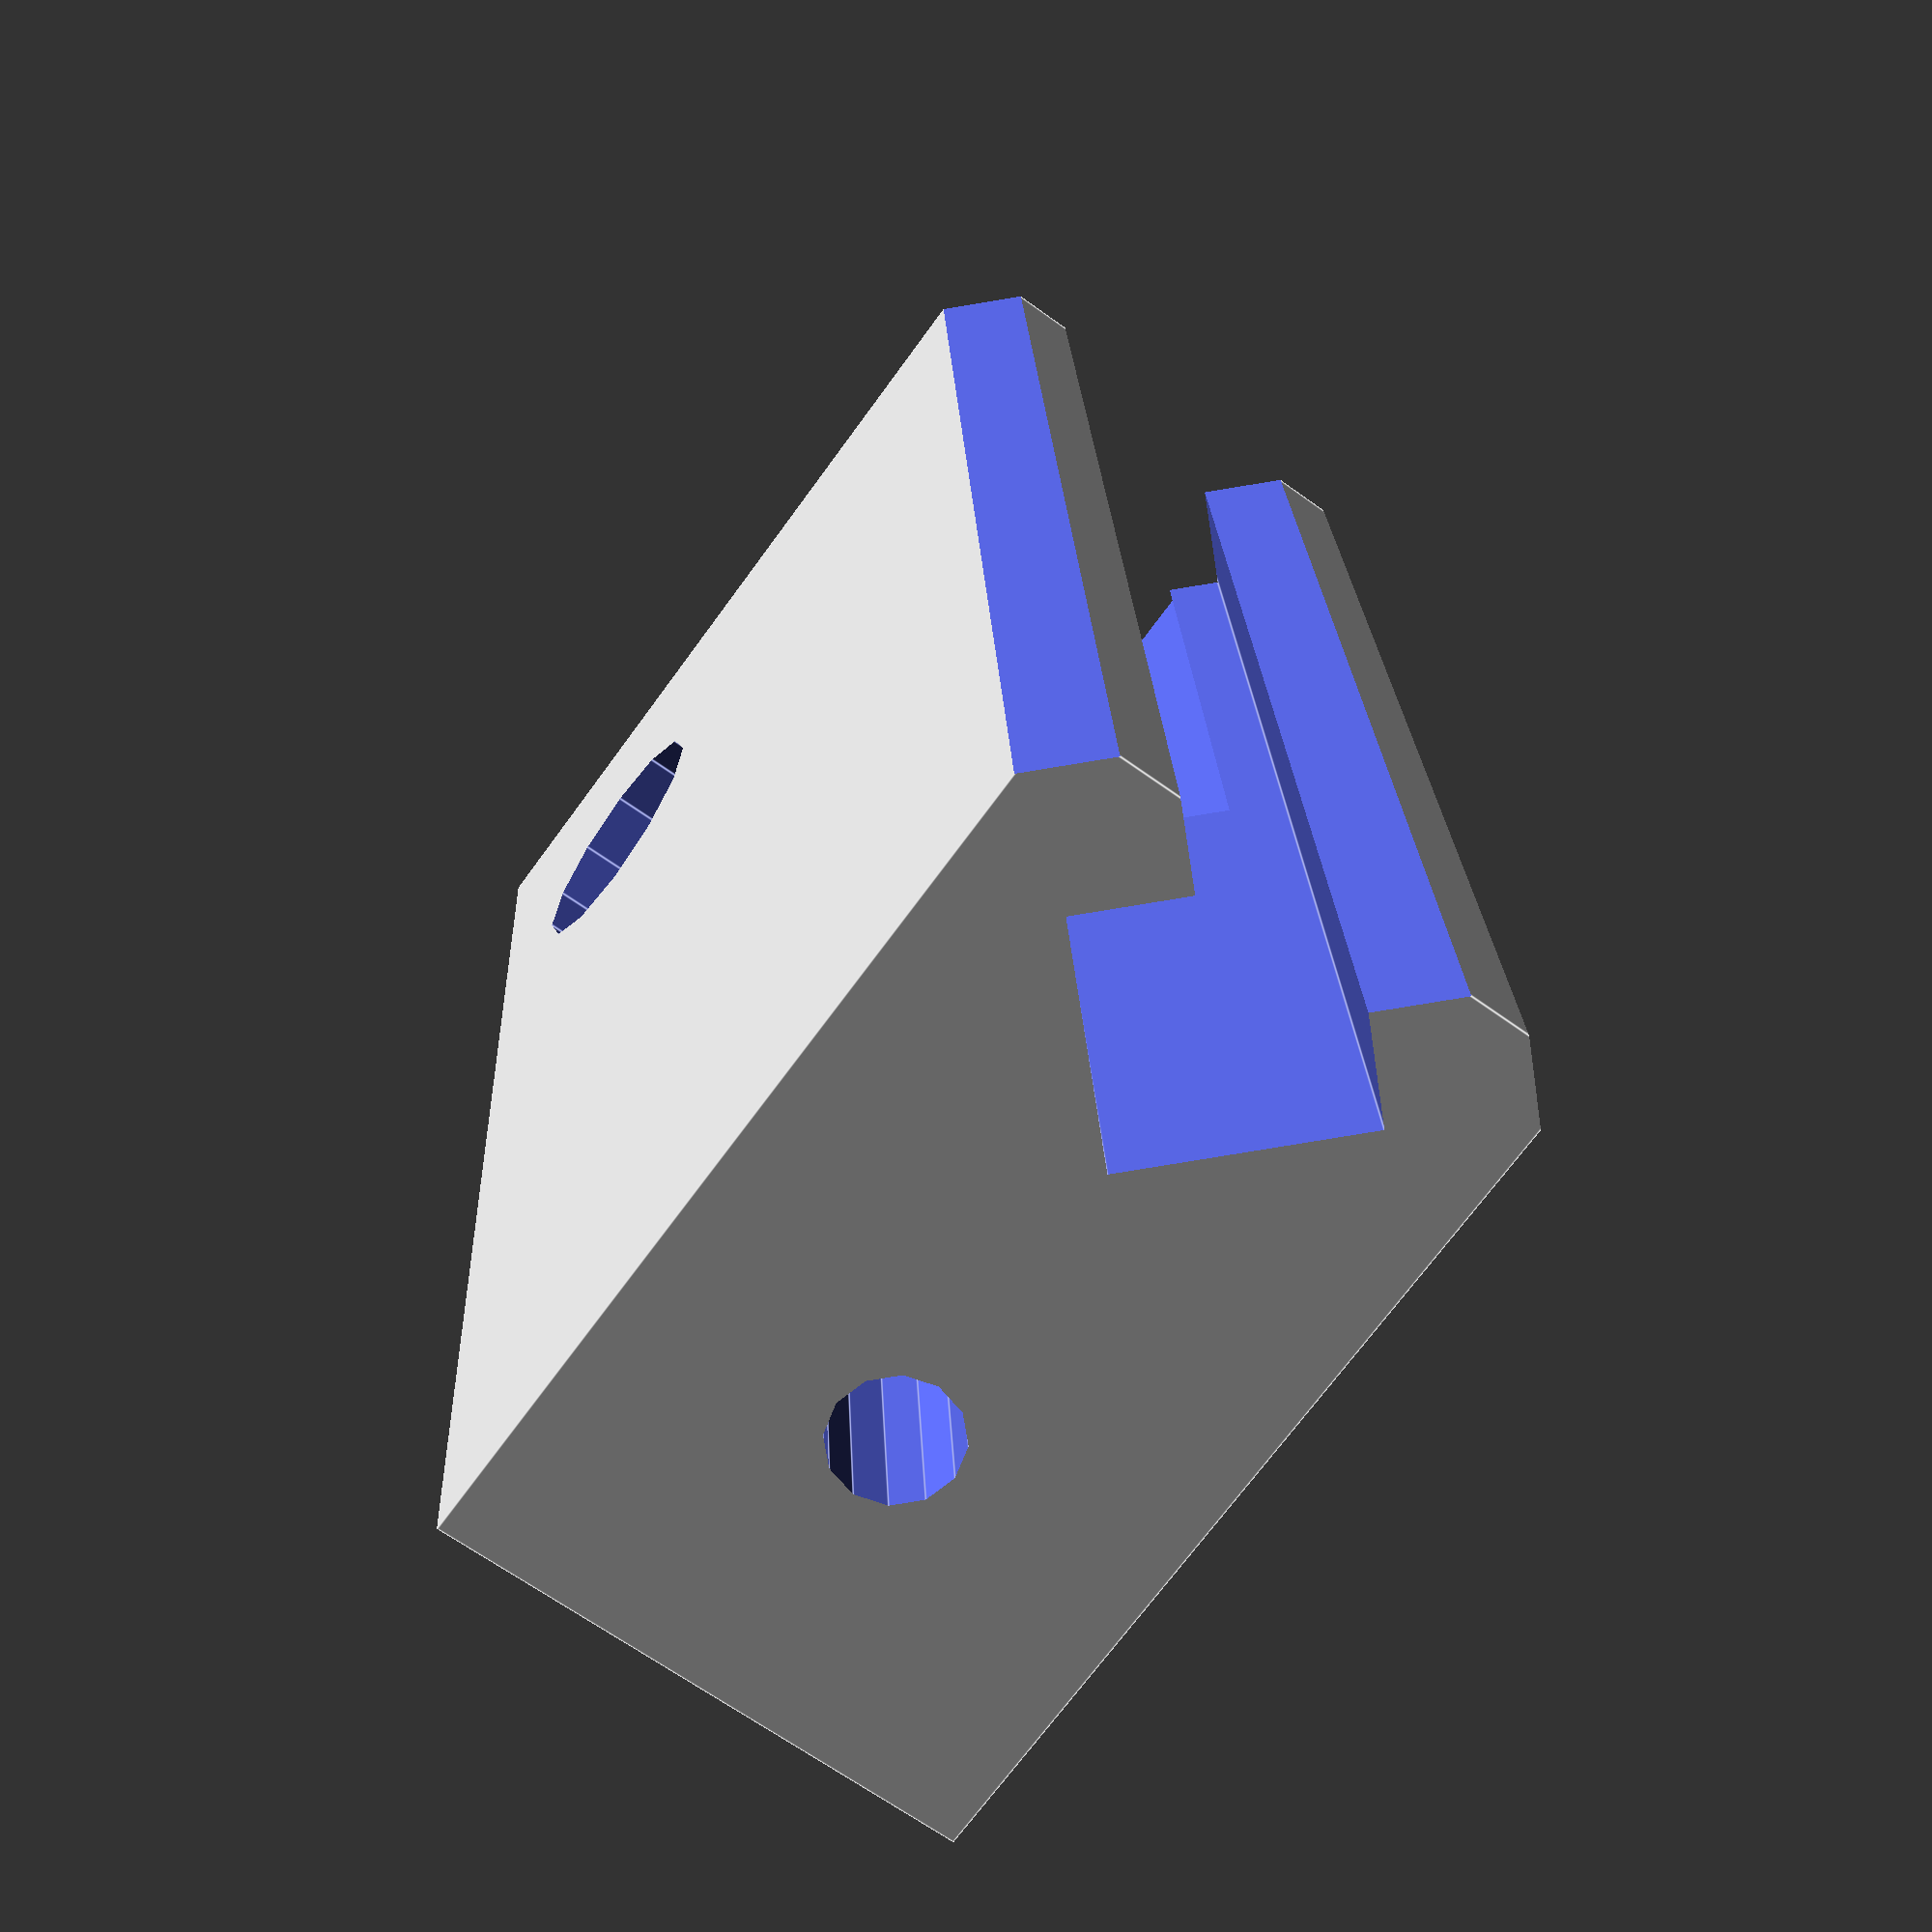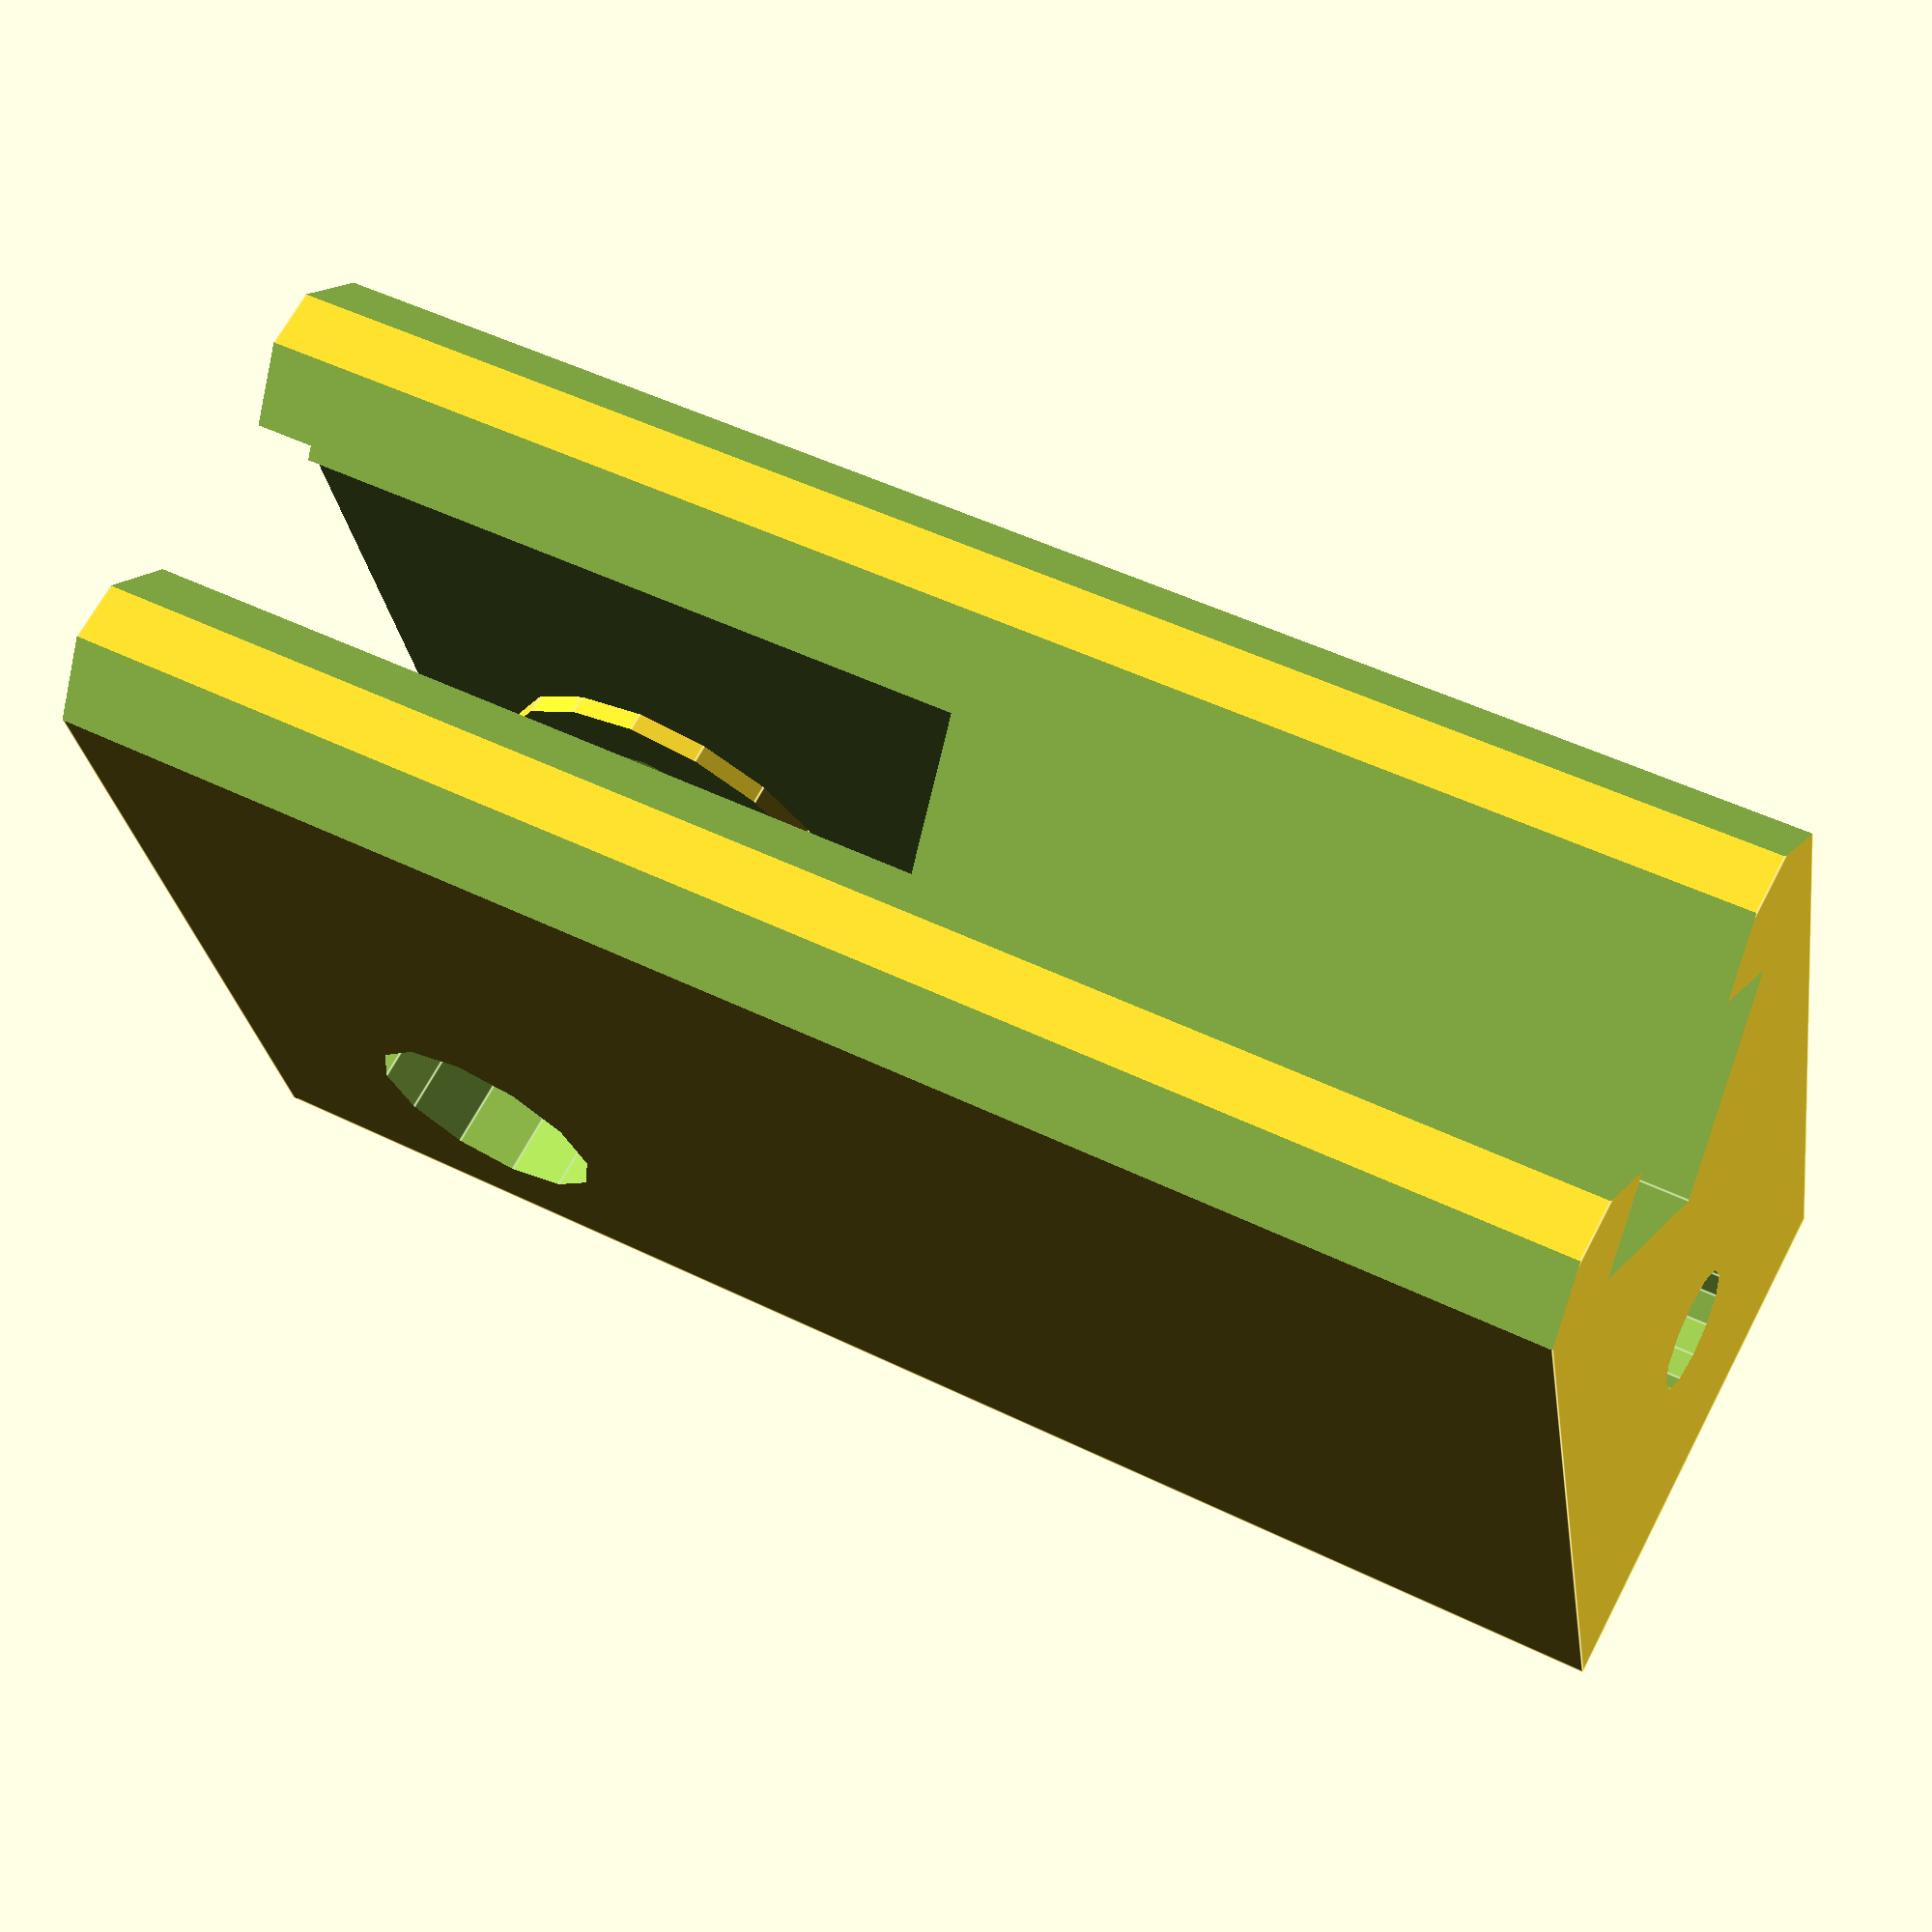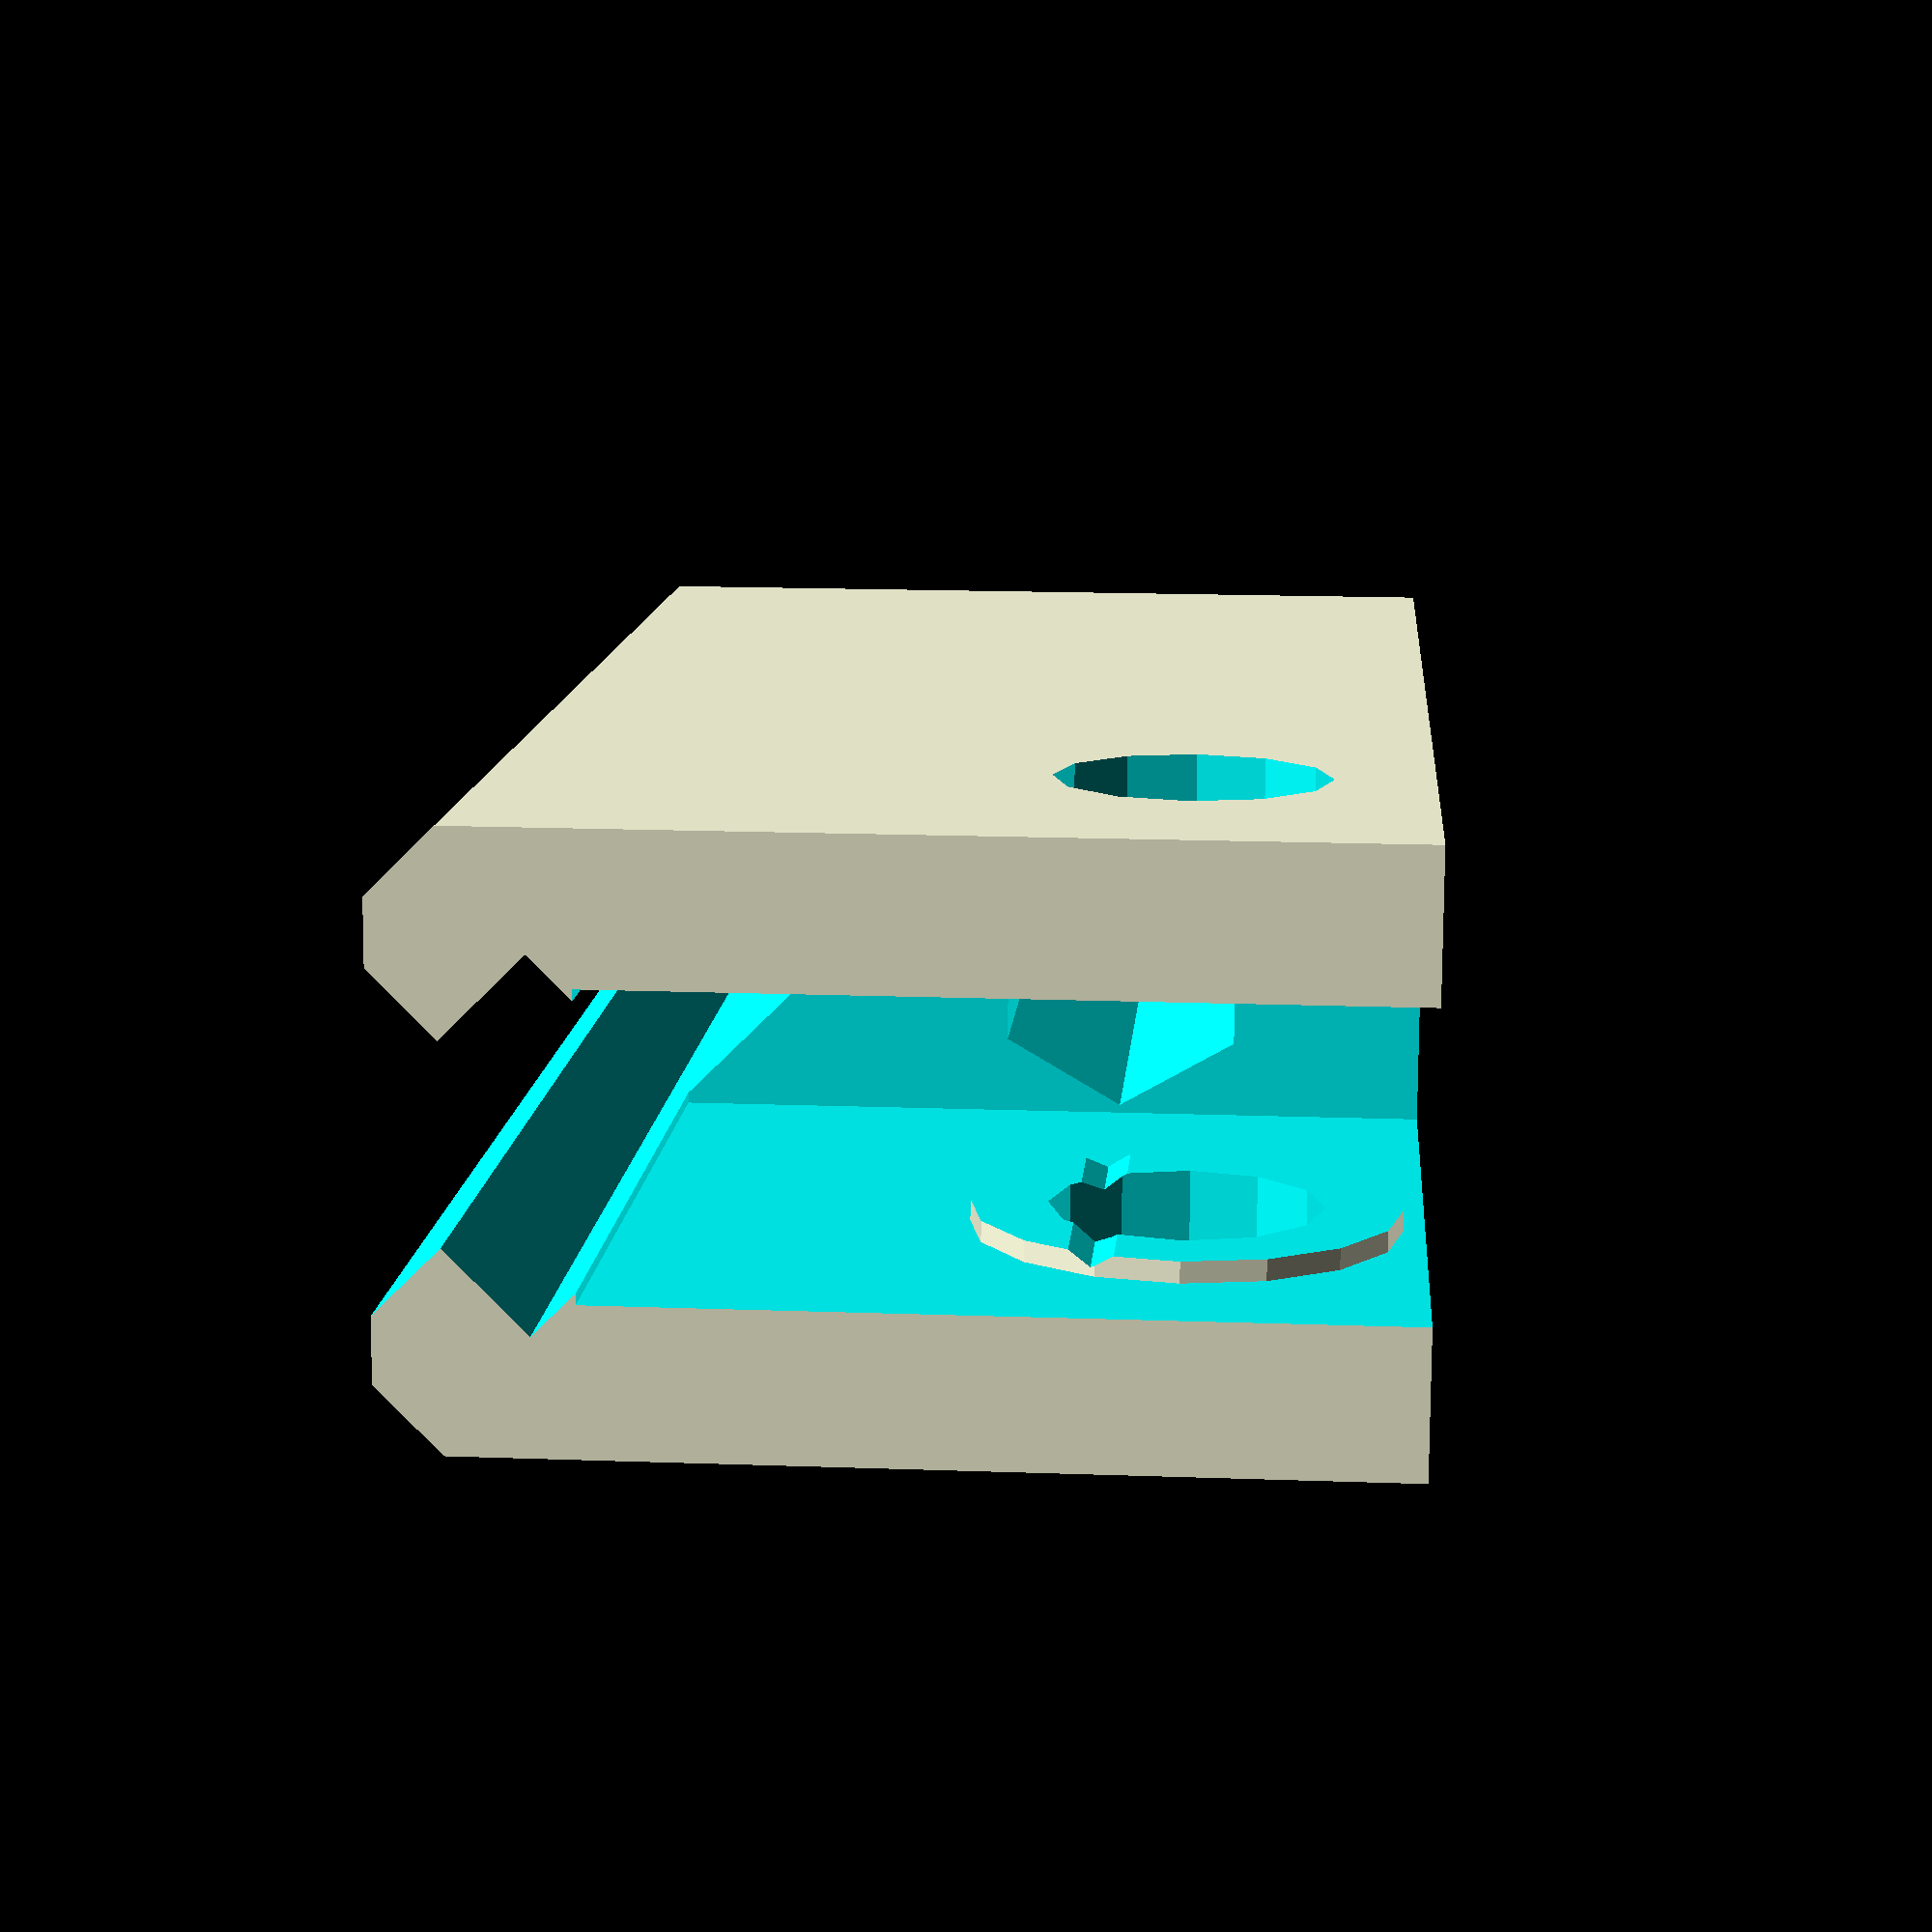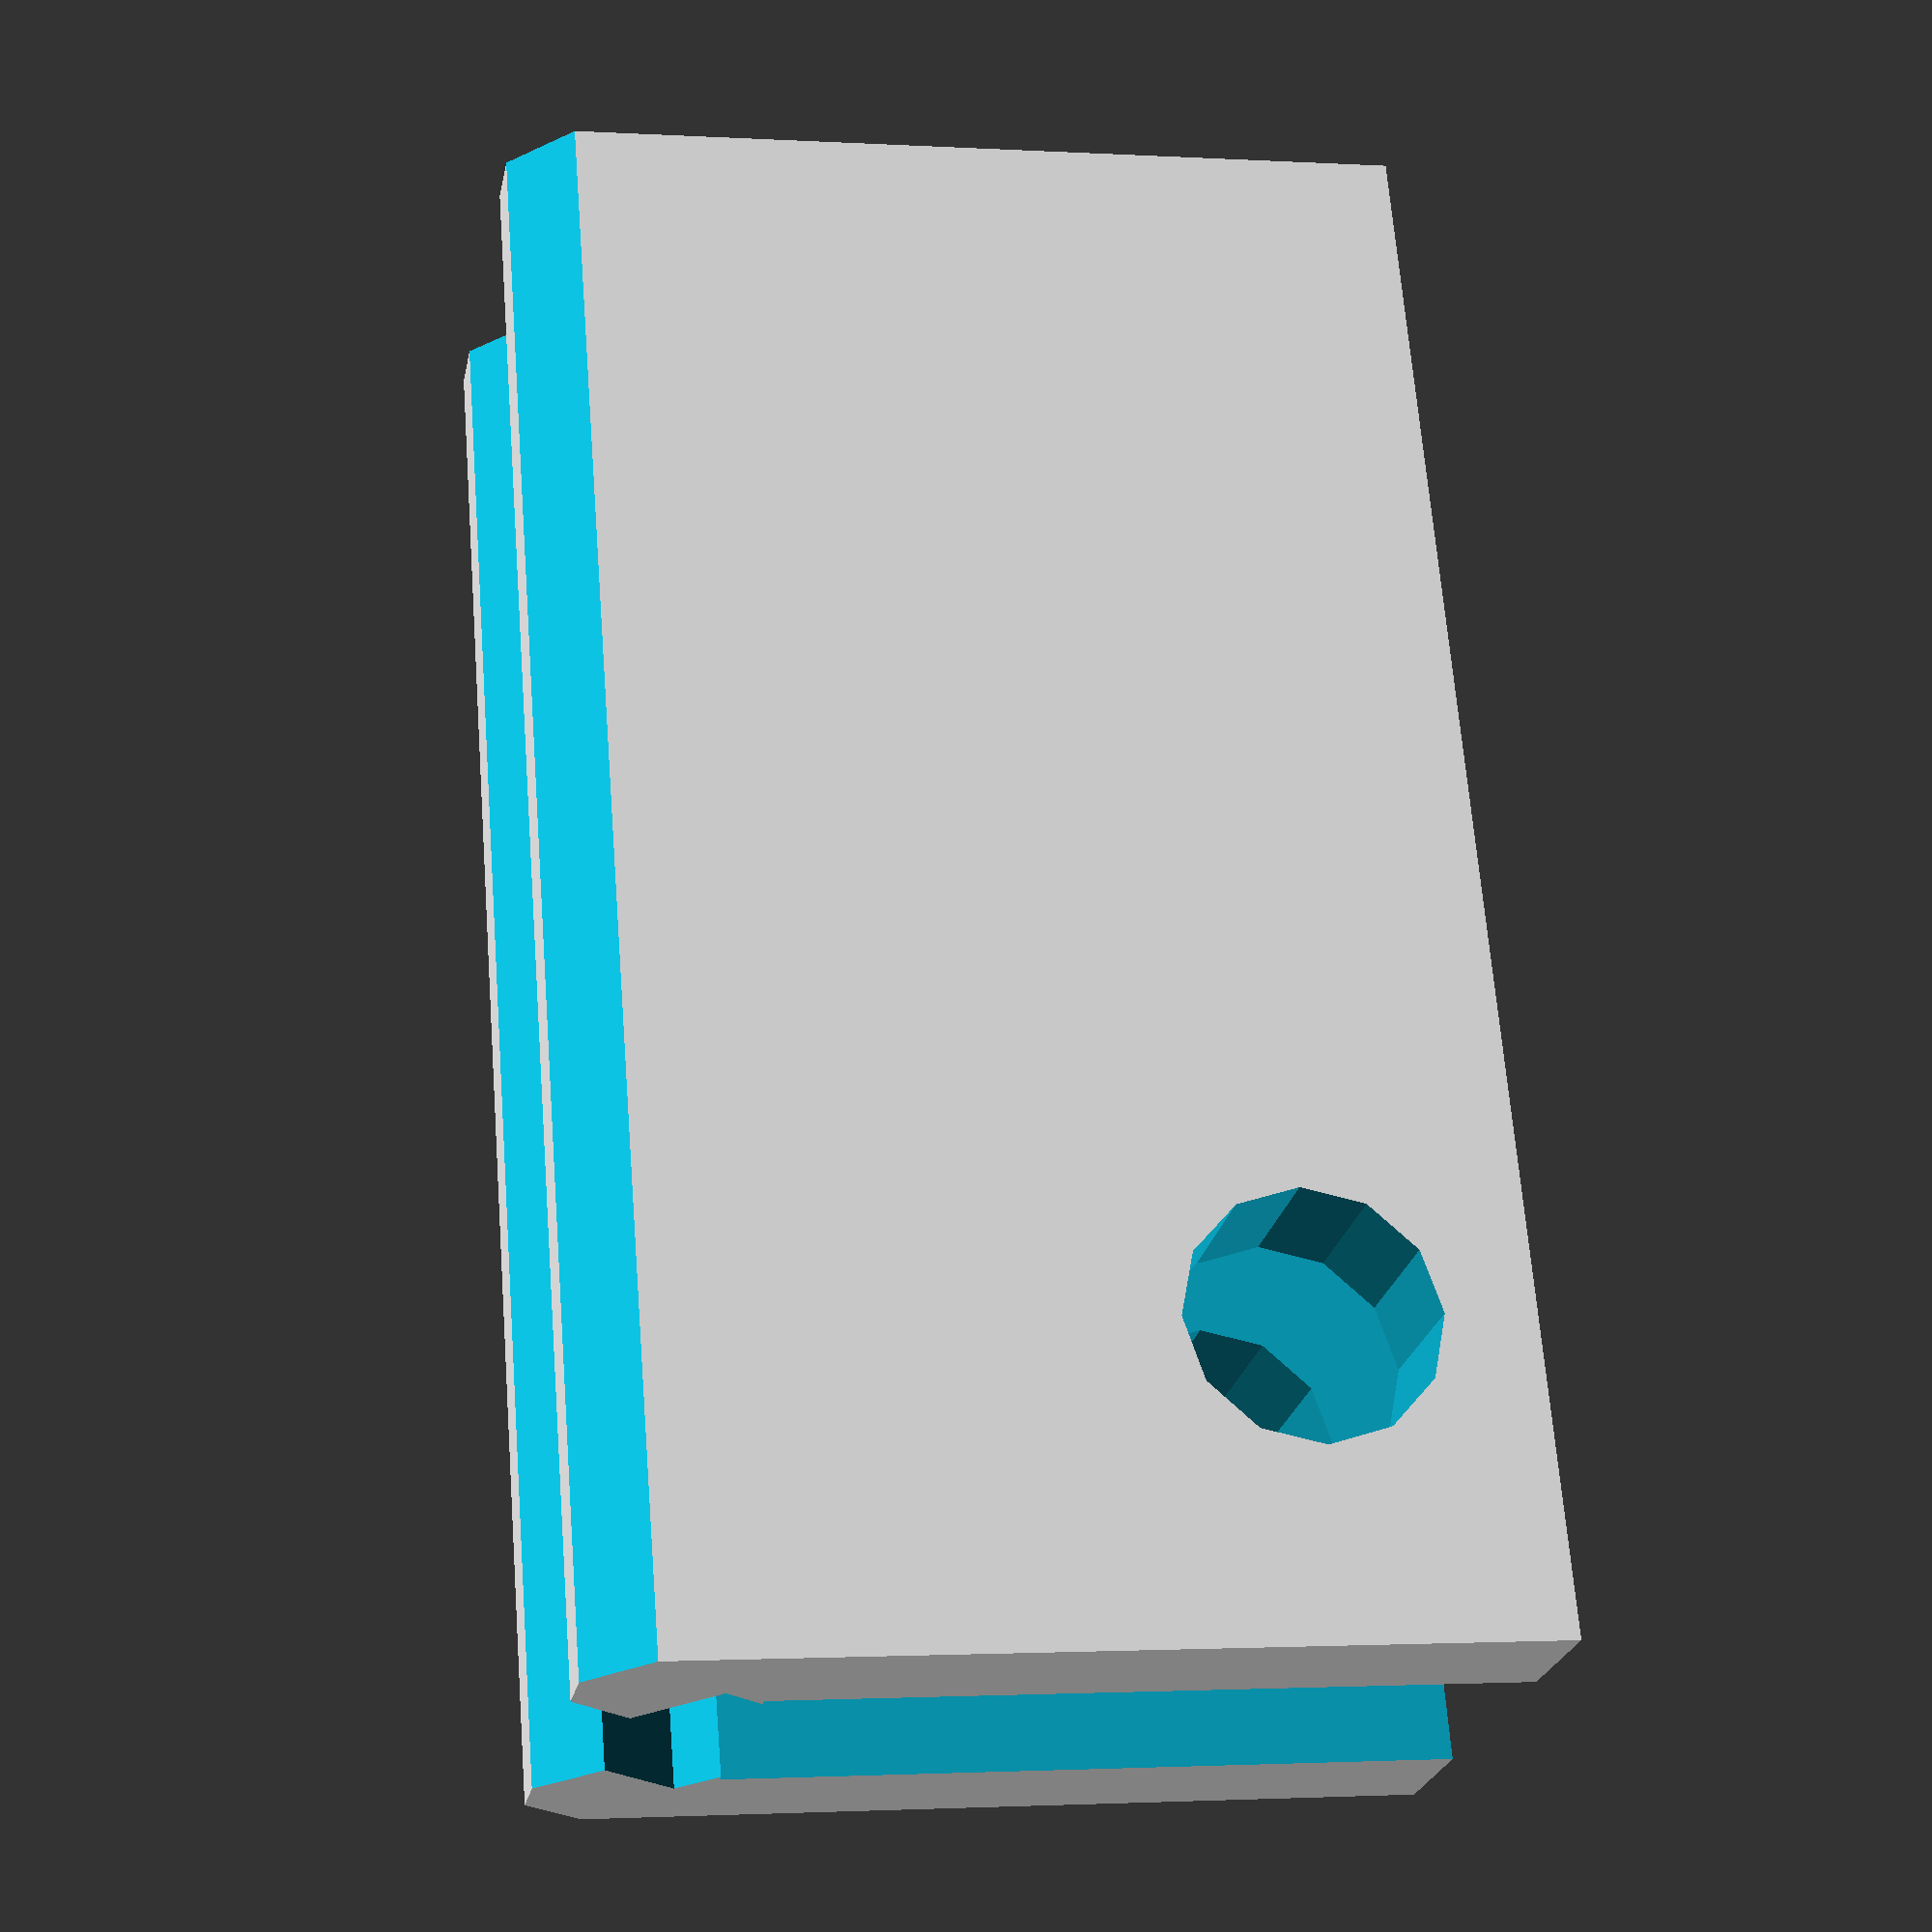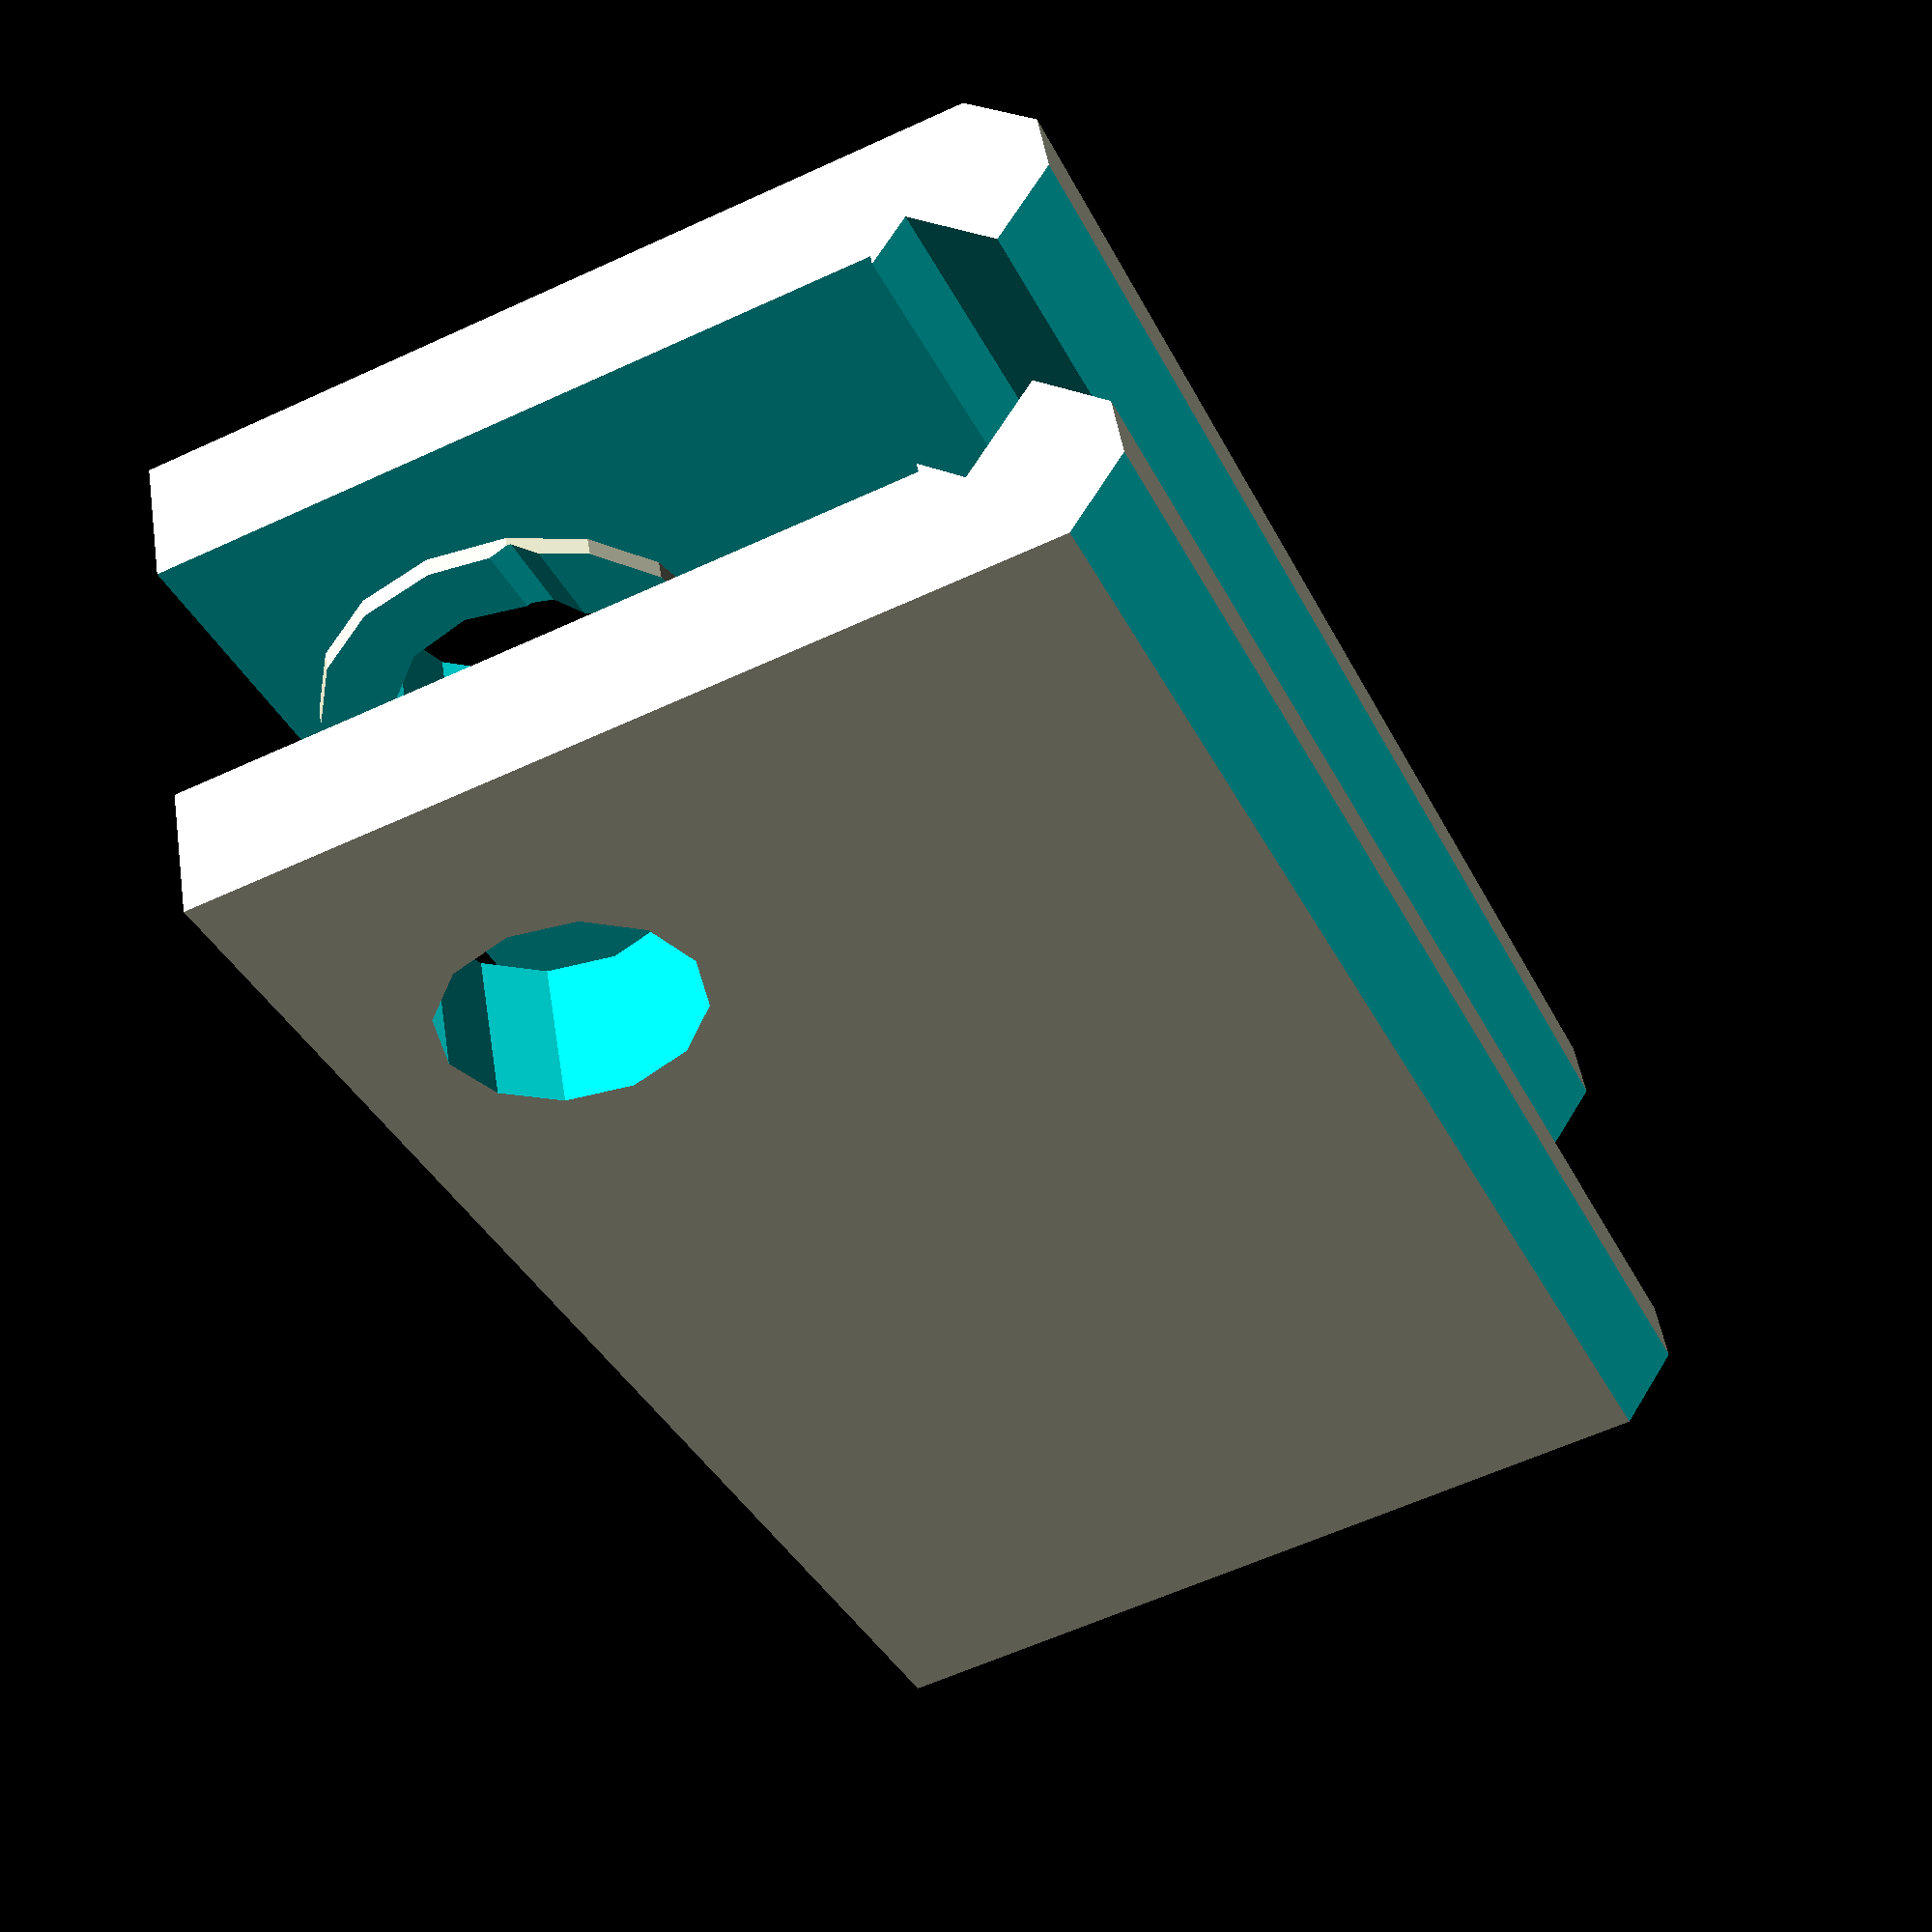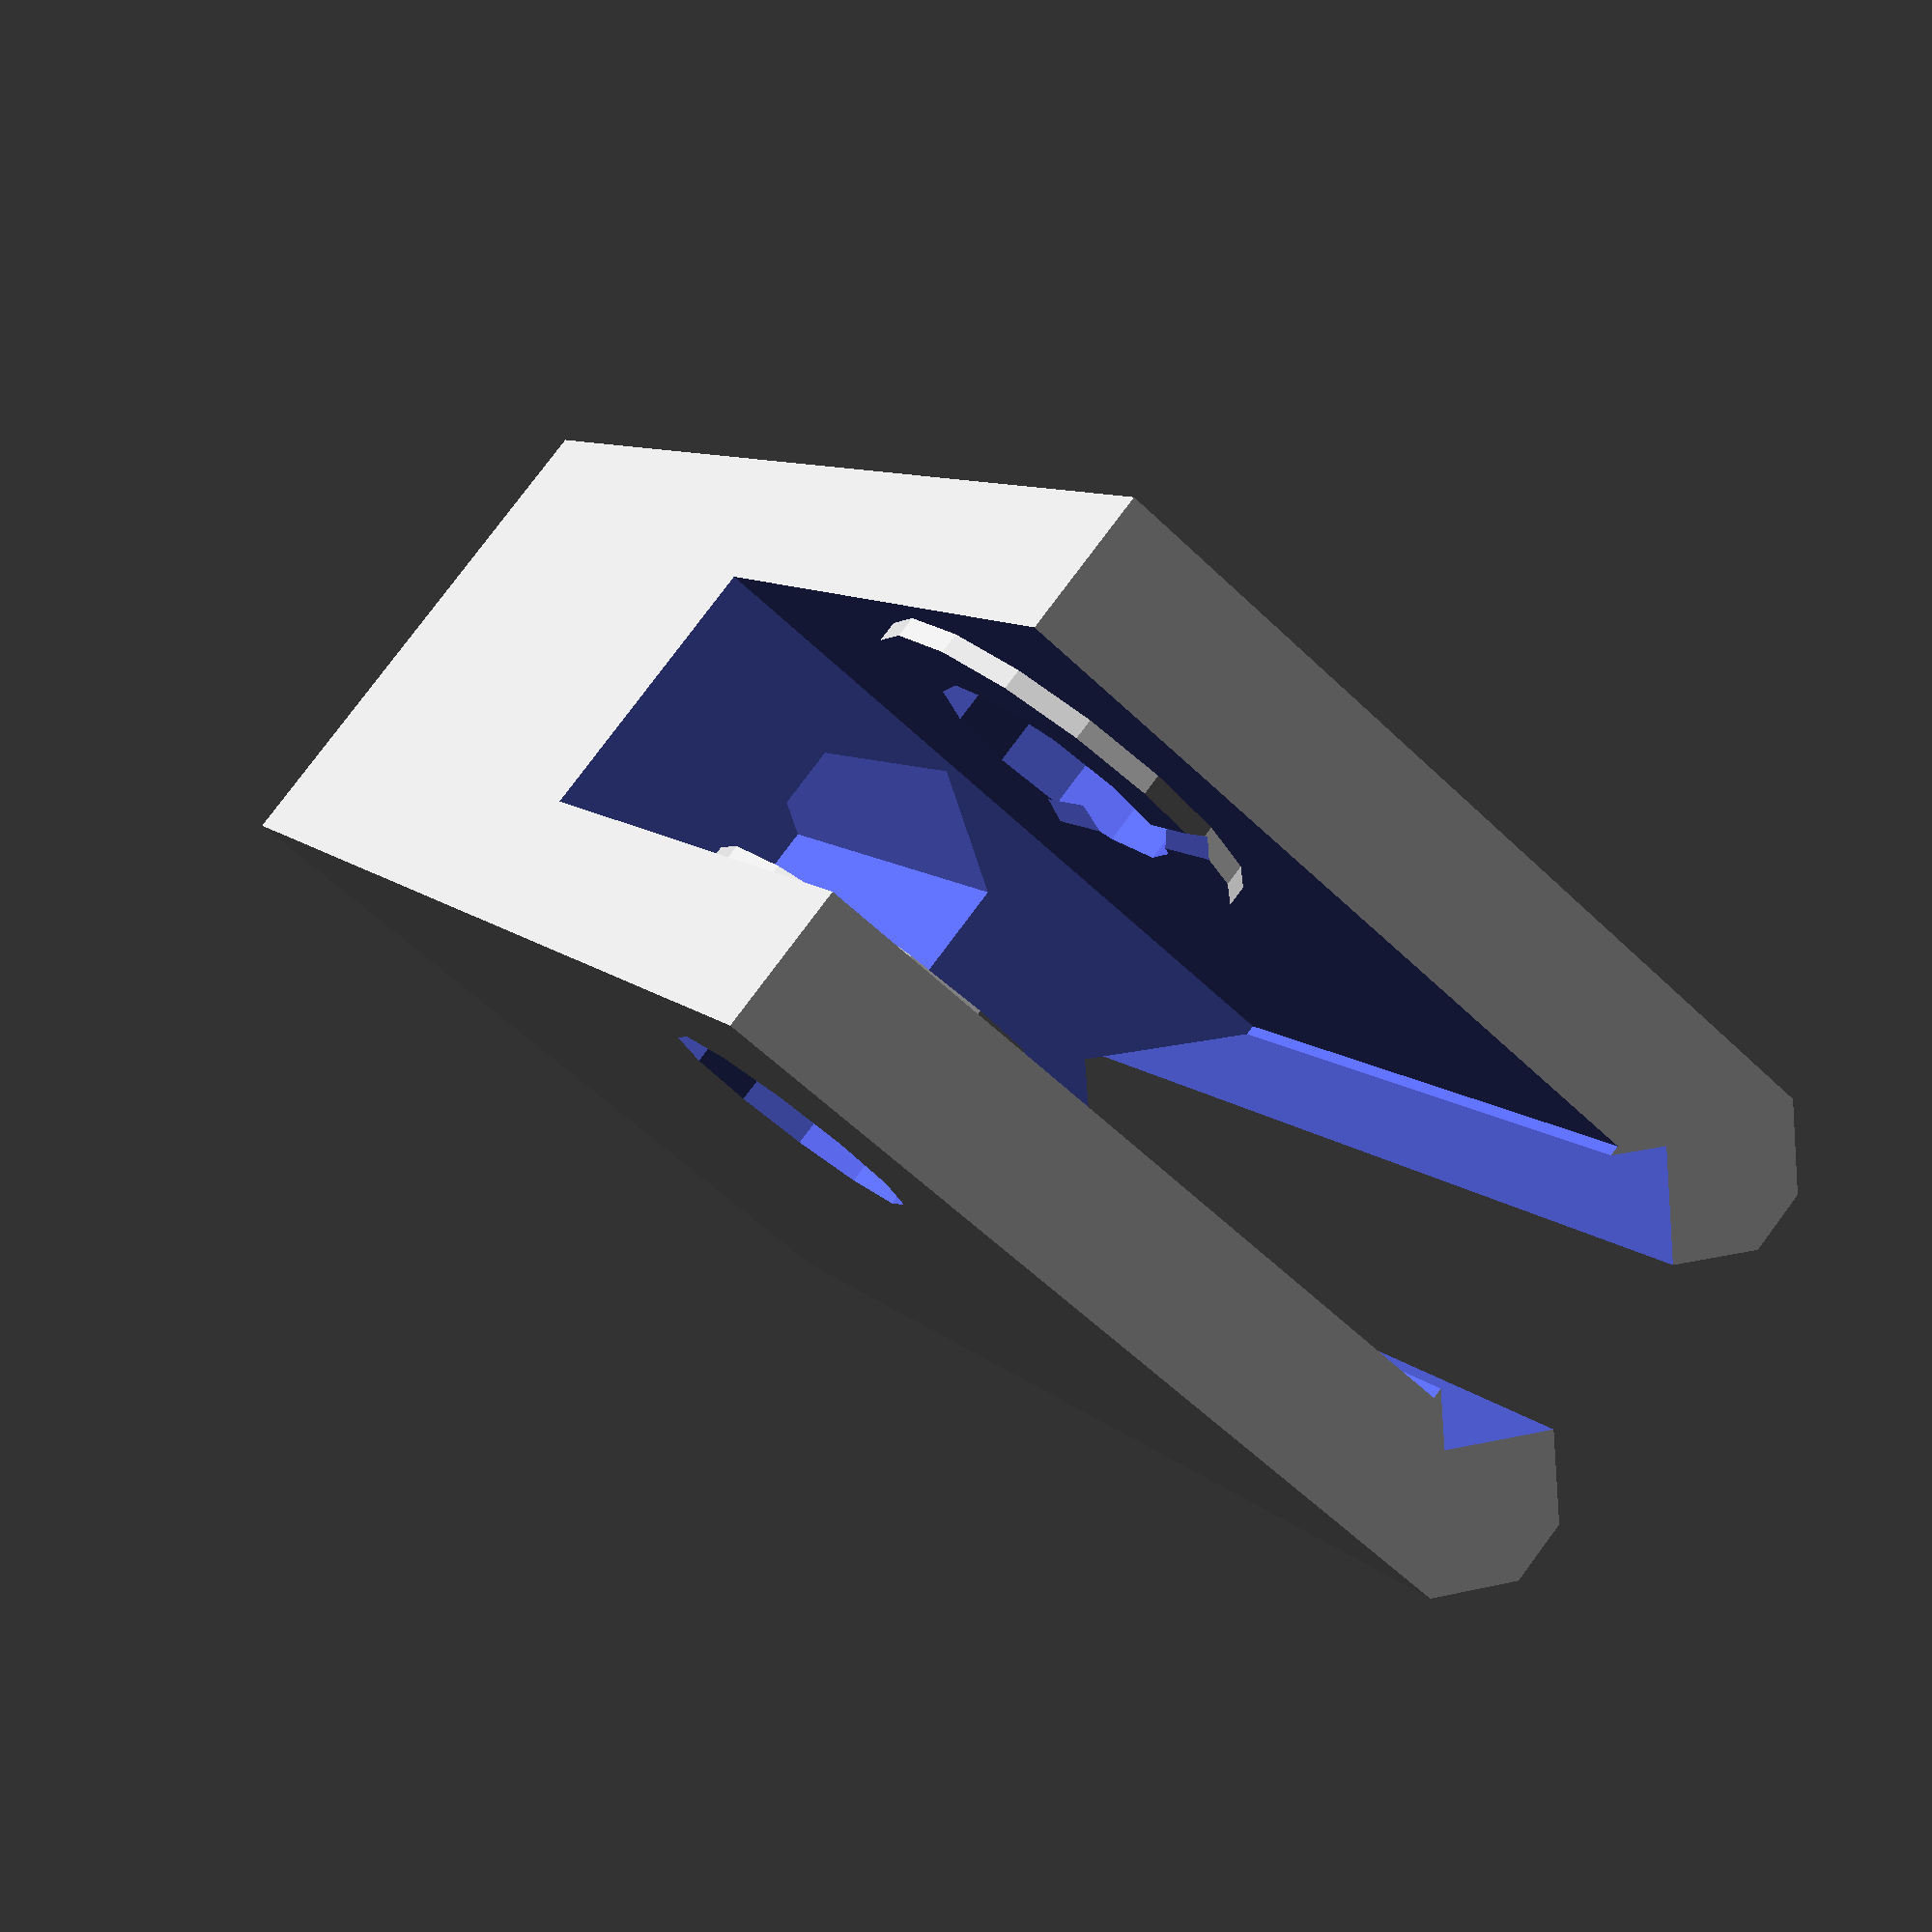
<openscad>
module tensioner() {
  difference() {
    union() {
      difference() {
        translate([0, 4, 12]) cube([14, 23, 40], center=true);
        cube([7, 22, 22], center=true);
      }
      translate([0, -2, 0]) rotate([0, 90, 0])
        cylinder(r=5, h=10, center=true);
    }
    cube([6, 20, 20], center=true);
    translate([0, 12, 0]) rotate([0, 0, 45]) cube([6, 6, 150], center=true);
    translate([10, 18, 0]) rotate([0, 0, 45]) cube([10, 10, 150], center=true);
    translate([0, 18, 0]) rotate([0, 0, 45]) cube([9, 9, 150], center=true);
    translate([-10, 18, 0]) rotate([0, 0, 45]) cube([10, 10, 150], center=true);
    translate([0, -2, 0]) rotate([0, 90, 0])
      cylinder(r=3.2, h=20, center=true, $fn=12);
    cylinder(r=3.3, h=50, center=true, $fn=6);
    cylinder(r=1.6, h=80, center=true, $fn=12);
  }
}

rotate([90, 0, 0])
tensioner();
</openscad>
<views>
elev=70.2 azim=357.1 roll=324.0 proj=p view=edges
elev=207.4 azim=118.1 roll=171.8 proj=p view=edges
elev=343.4 azim=85.2 roll=94.2 proj=p view=solid
elev=1.9 azim=157.9 roll=78.0 proj=p view=solid
elev=240.0 azim=67.9 roll=244.7 proj=p view=wireframe
elev=58.1 azim=212.0 roll=225.1 proj=p view=wireframe
</views>
